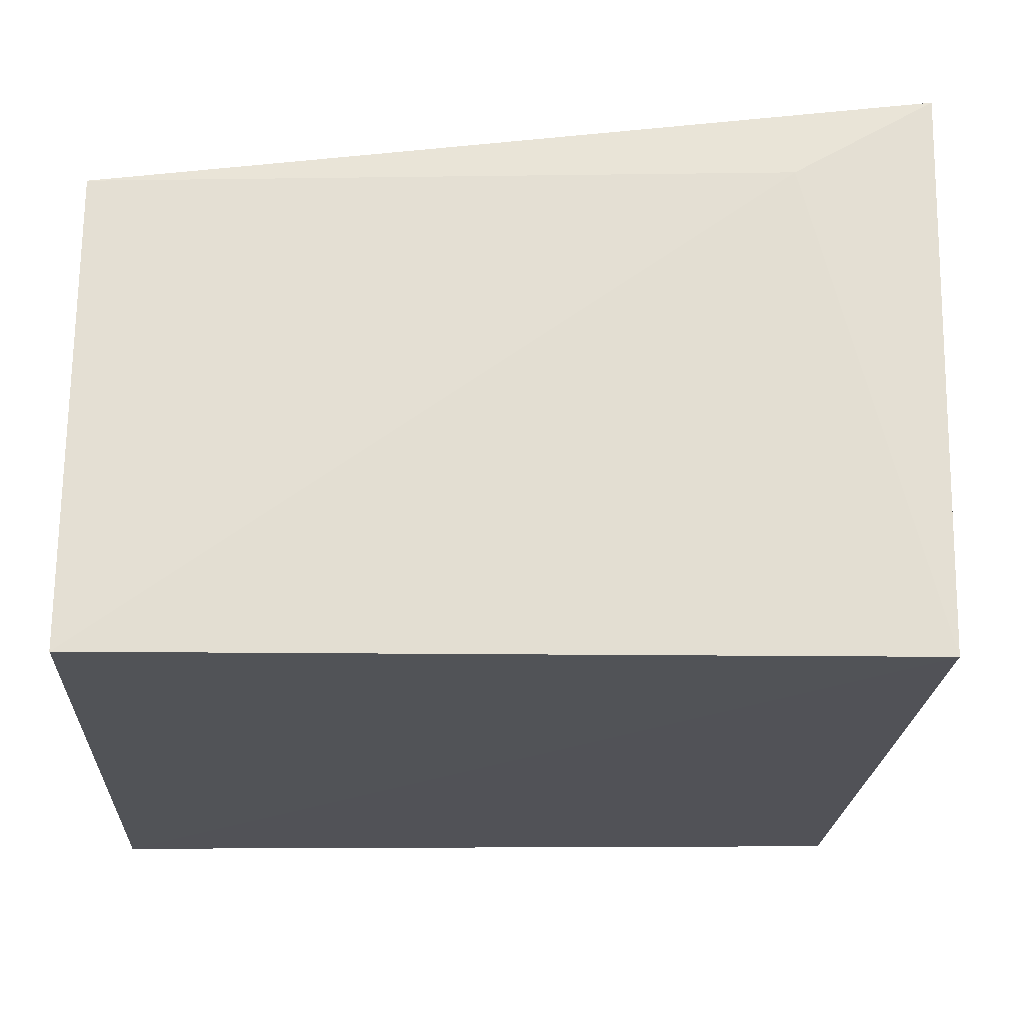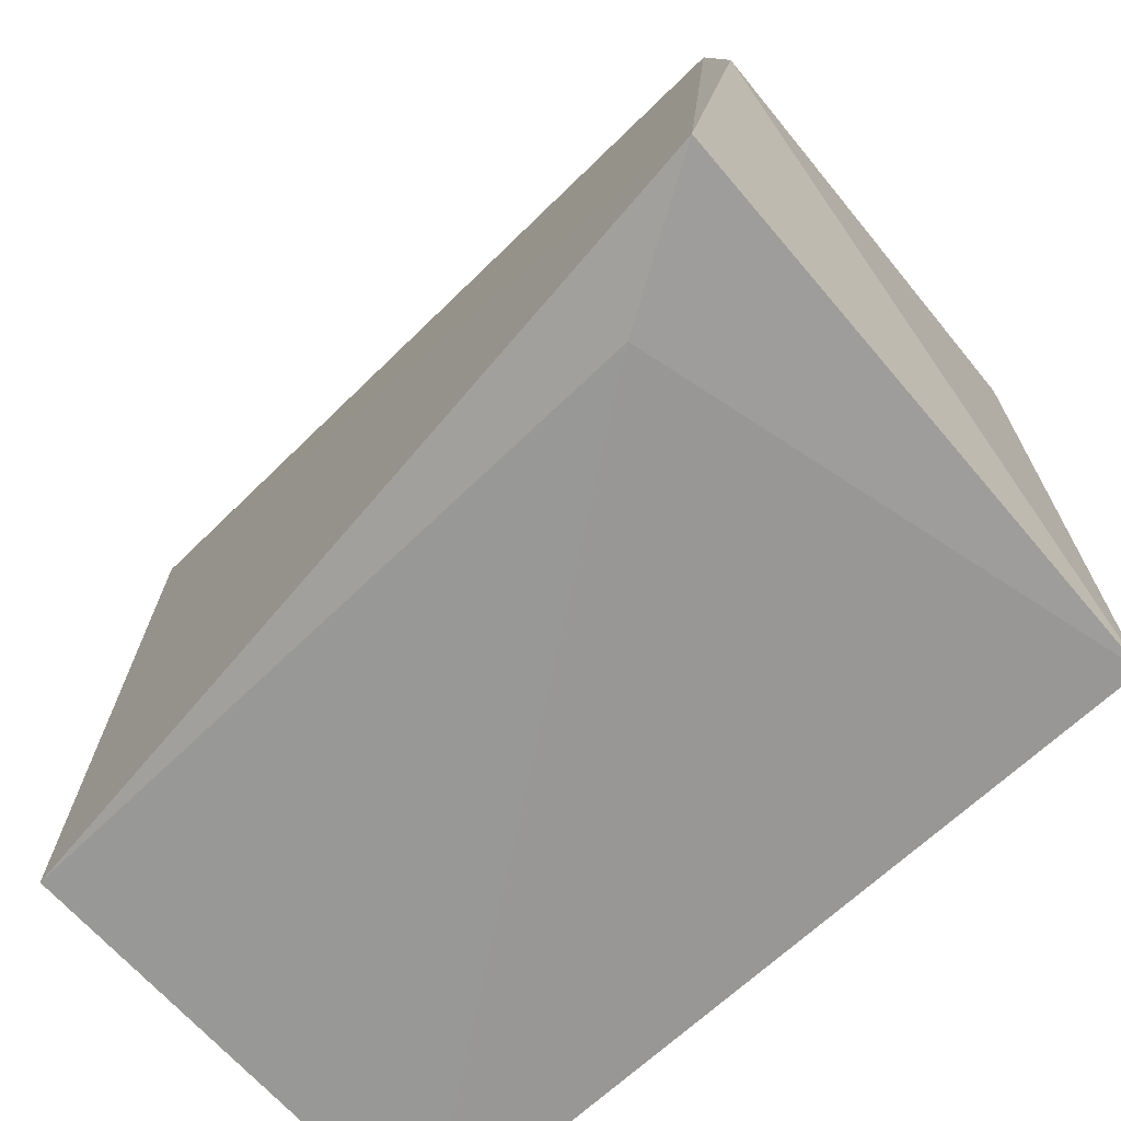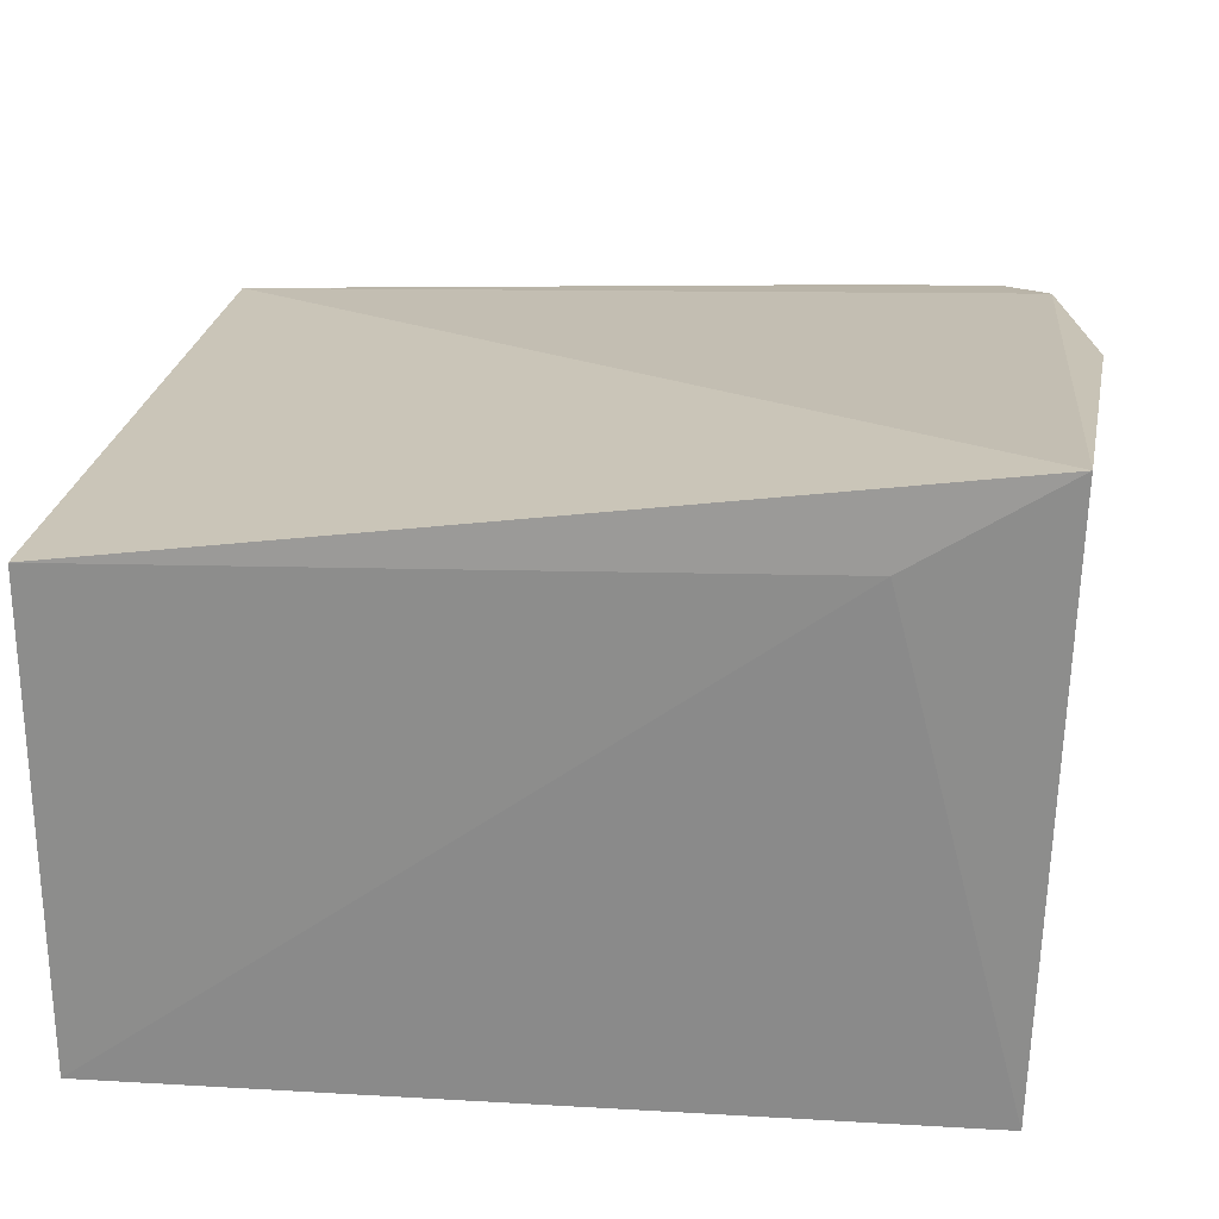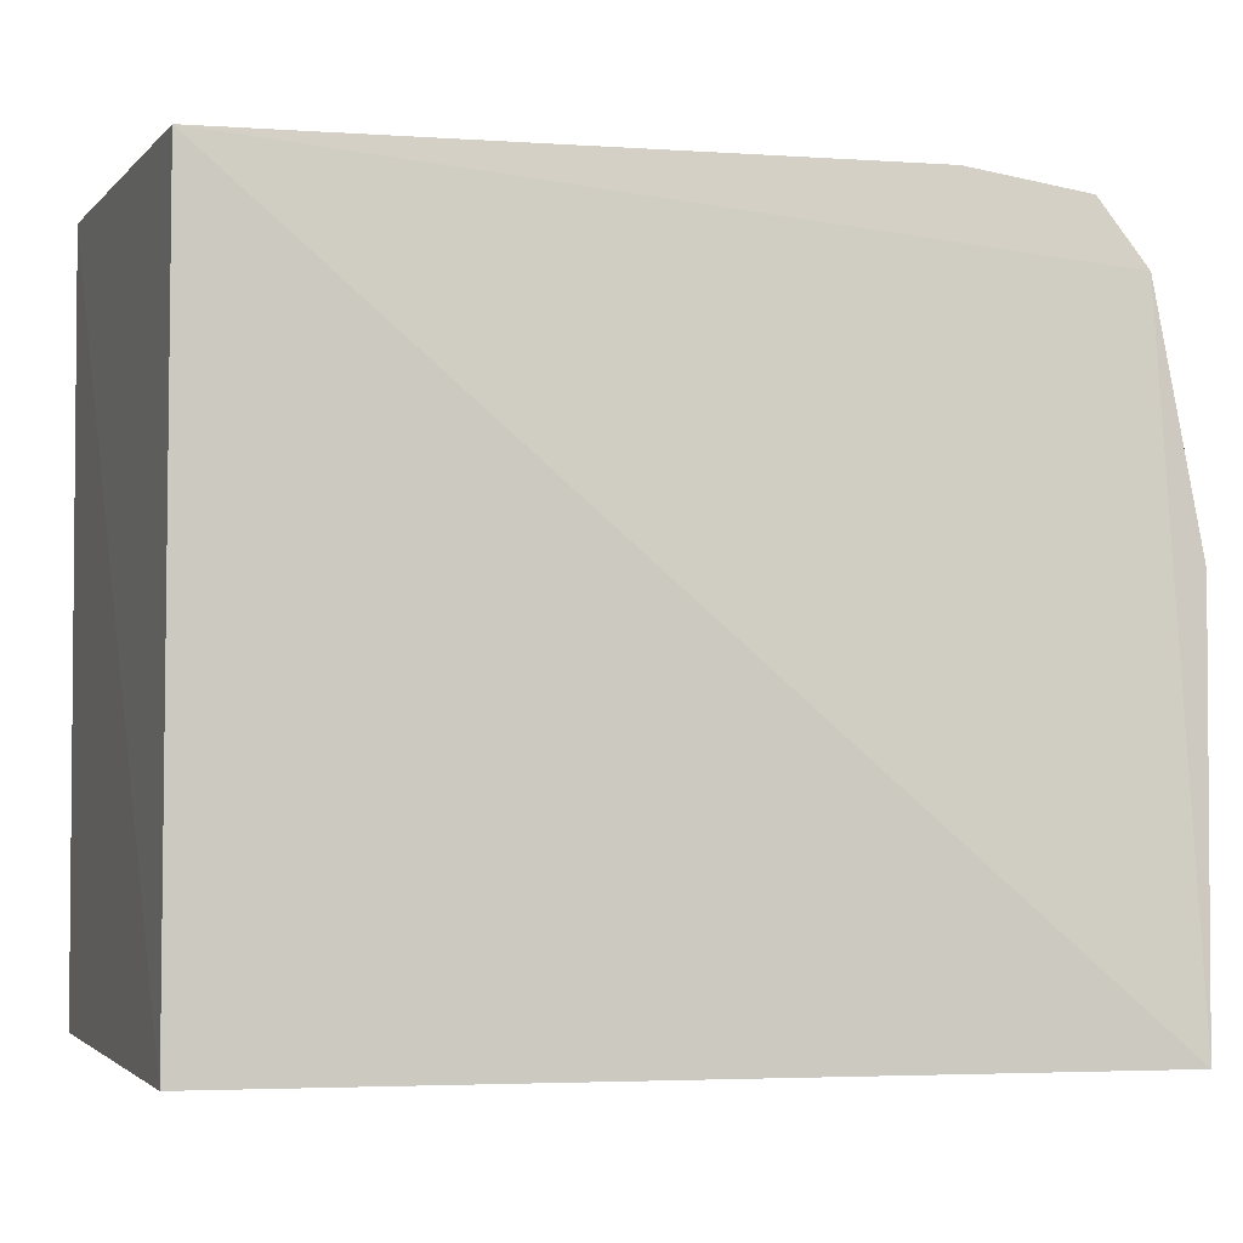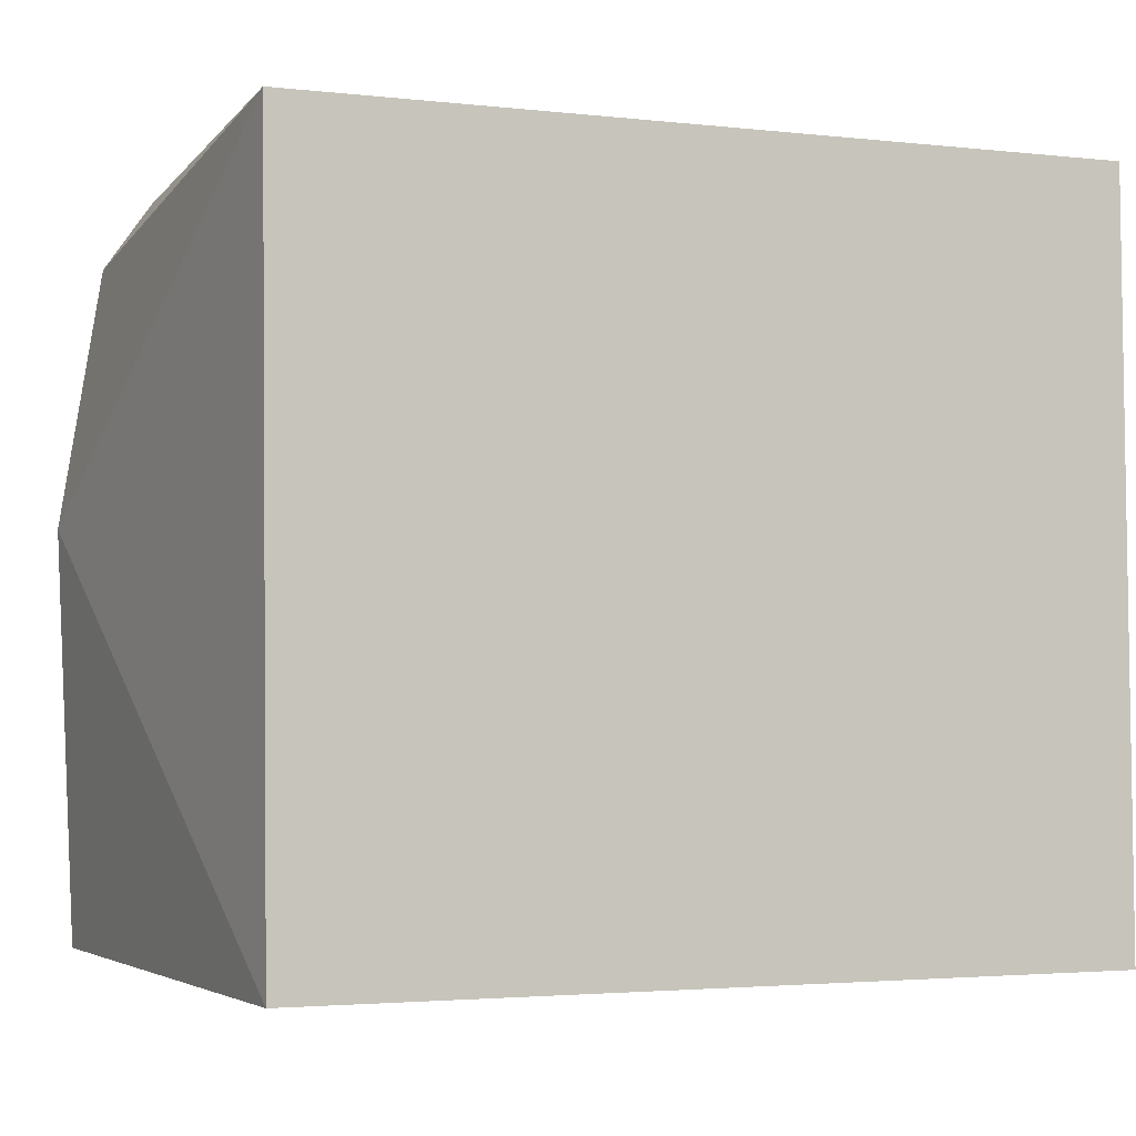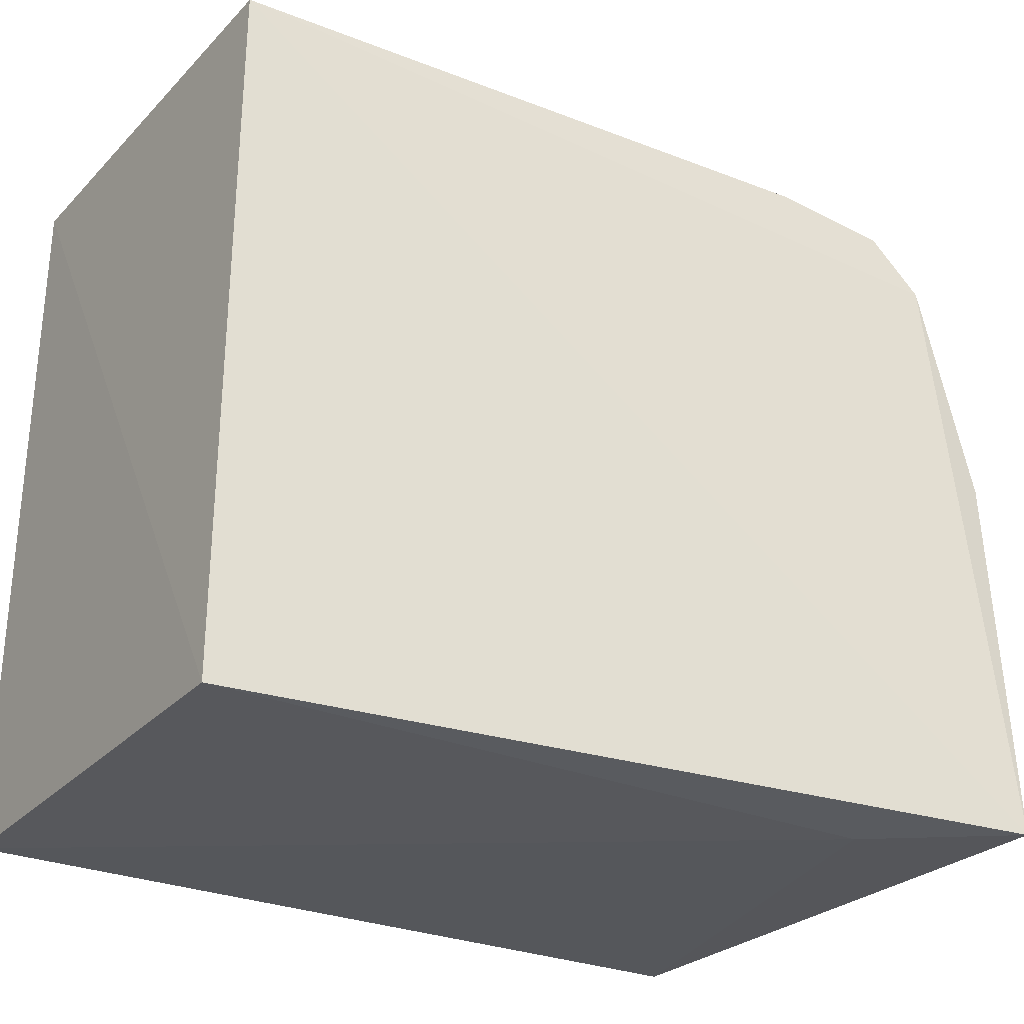
<metadata>
{"format":"obj","ext":"obj","renderer":"f3d","projection":"perspective","resolution":1024,"background":"white","views":[{"elev":-22.9,"azim":-3.1,"up":"+Z"},{"elev":-68.9,"azim":41.8,"up":"+Y"},{"elev":24.3,"azim":6.9,"up":"+Z"},{"elev":-2.6,"azim":-19.1,"up":"+Y"},{"elev":-2.6,"azim":156.1,"up":"+Y"},{"elev":-28.0,"azim":-33.5,"up":"+Y"}]}
</metadata>
<code>
v 0.03496 0.09475 0.02412
v 0.03528 0.06496 0.02746
v 0.03459 0.06518 0.00105
v -0.002163 0.09834 0.00111
v -0.001973 0.09819 0.02189
v 0.03467 0.09817 0.001726
v -0.002218 0.06501 0.02219
v 0.02752 0.09851 0.02308
v 0.0366 0.08339 0.02522
v 0.02882 0.06468 0.02344
v -0.002144 0.065 0.0005176
v 0.03299 0.09768 0.02348
f 5 2 1
f 6 3 4
f 7 2 5
f 7 5 4
f 8 6 4
f 8 4 5
f 9 6 1
f 9 1 2
f 9 2 3
f 9 3 6
f 10 3 2
f 10 2 7
f 11 7 4
f 11 4 3
f 11 10 7
f 11 3 10
f 12 1 6
f 12 6 8
f 12 8 5
f 12 5 1

</code>
